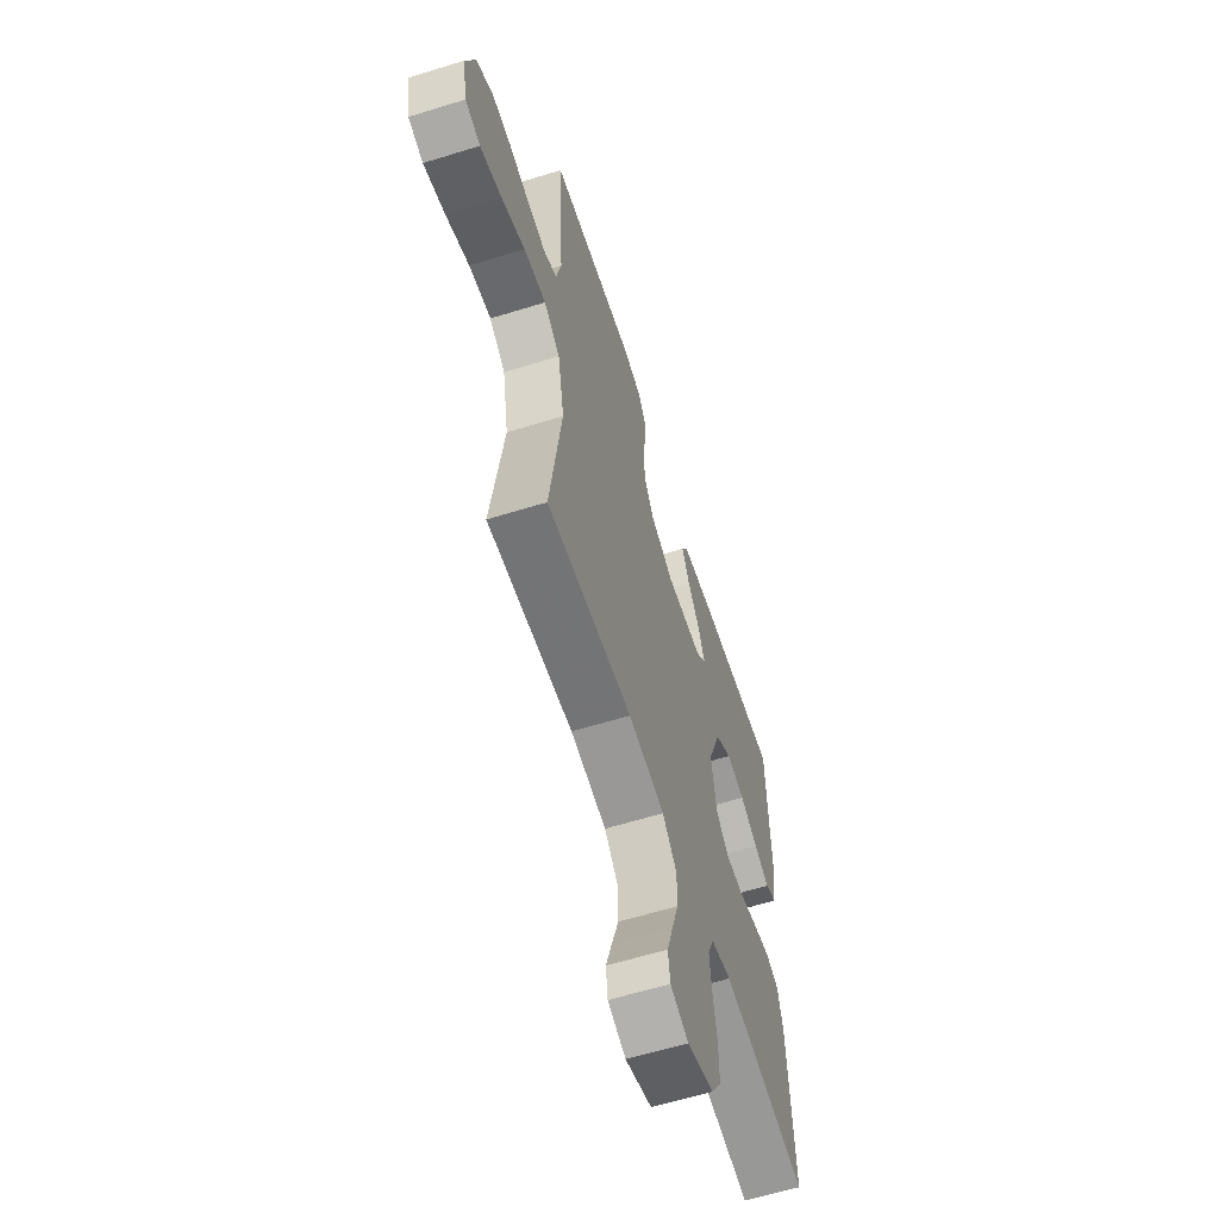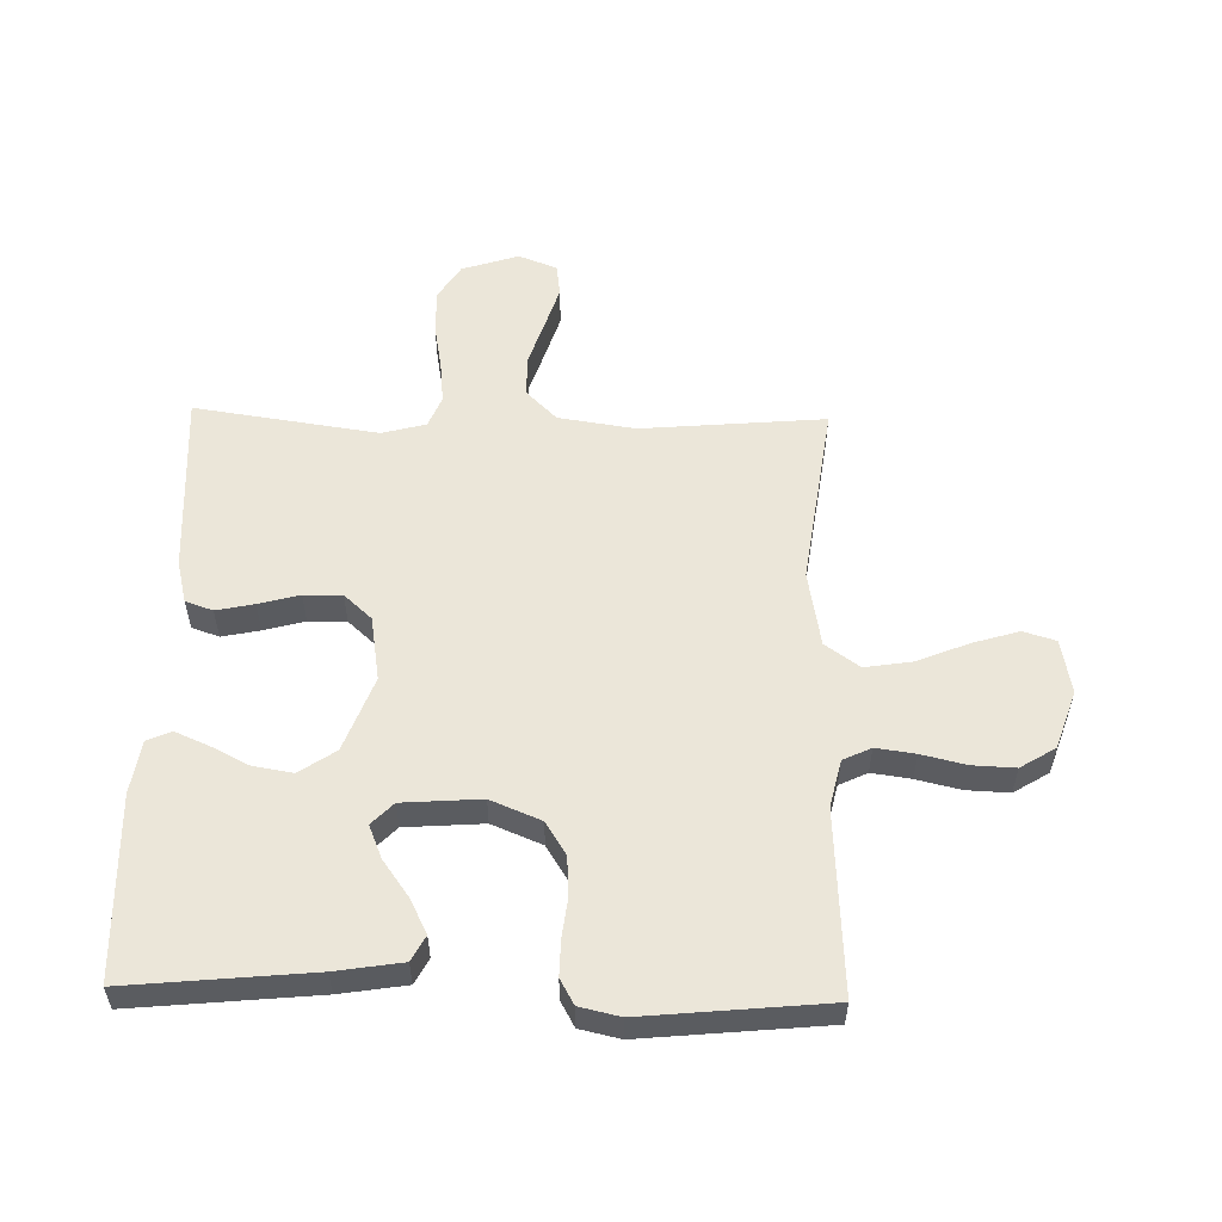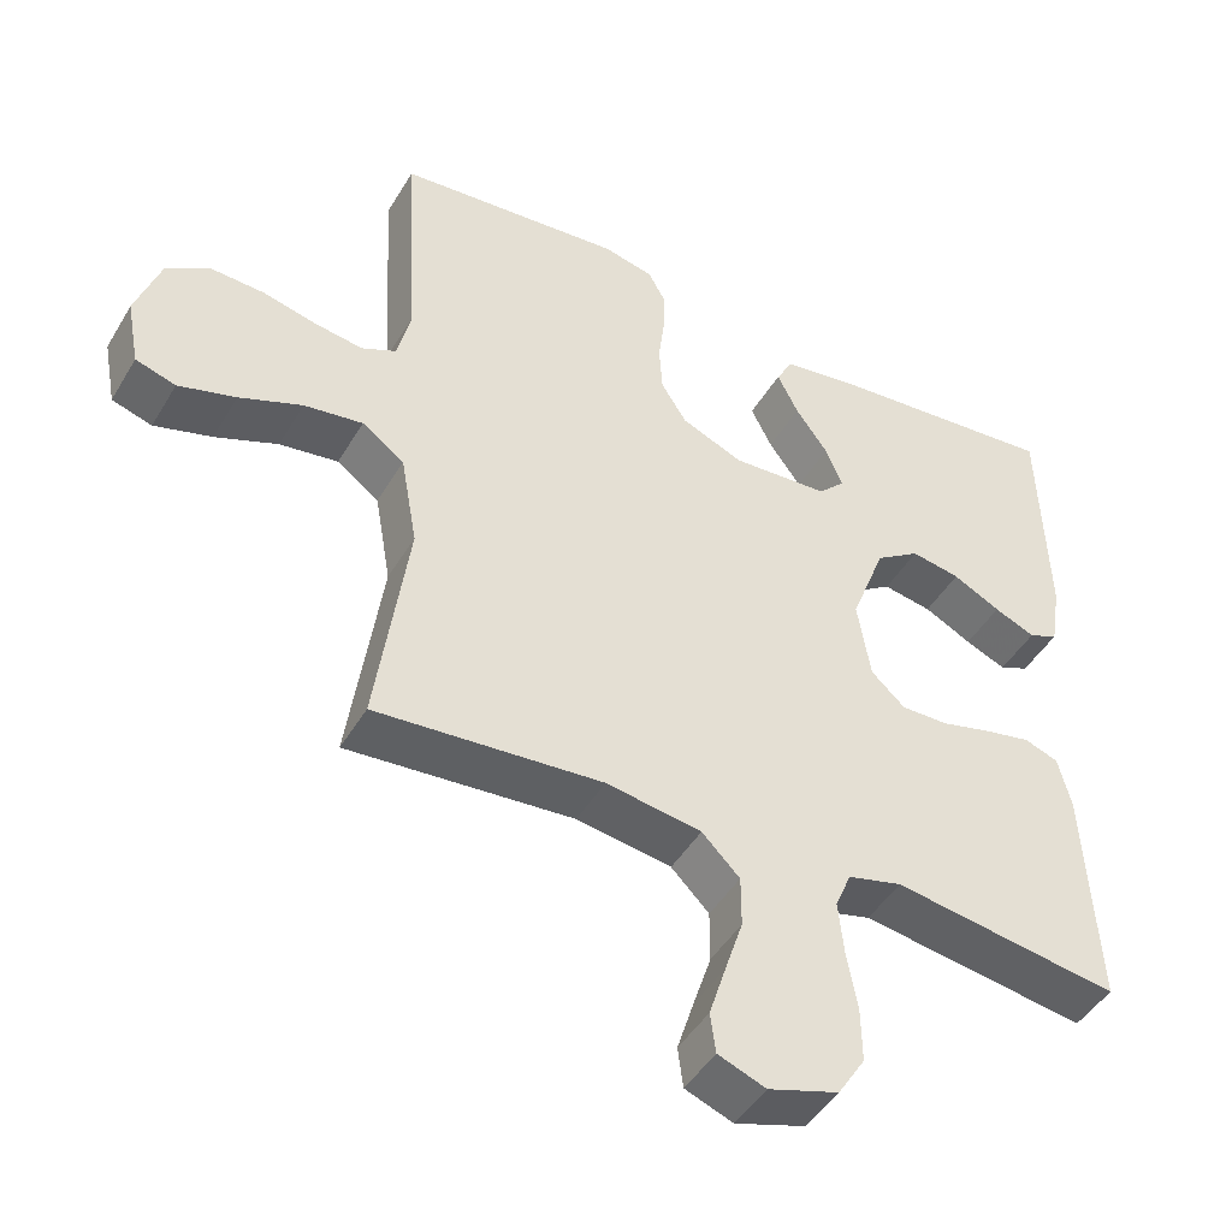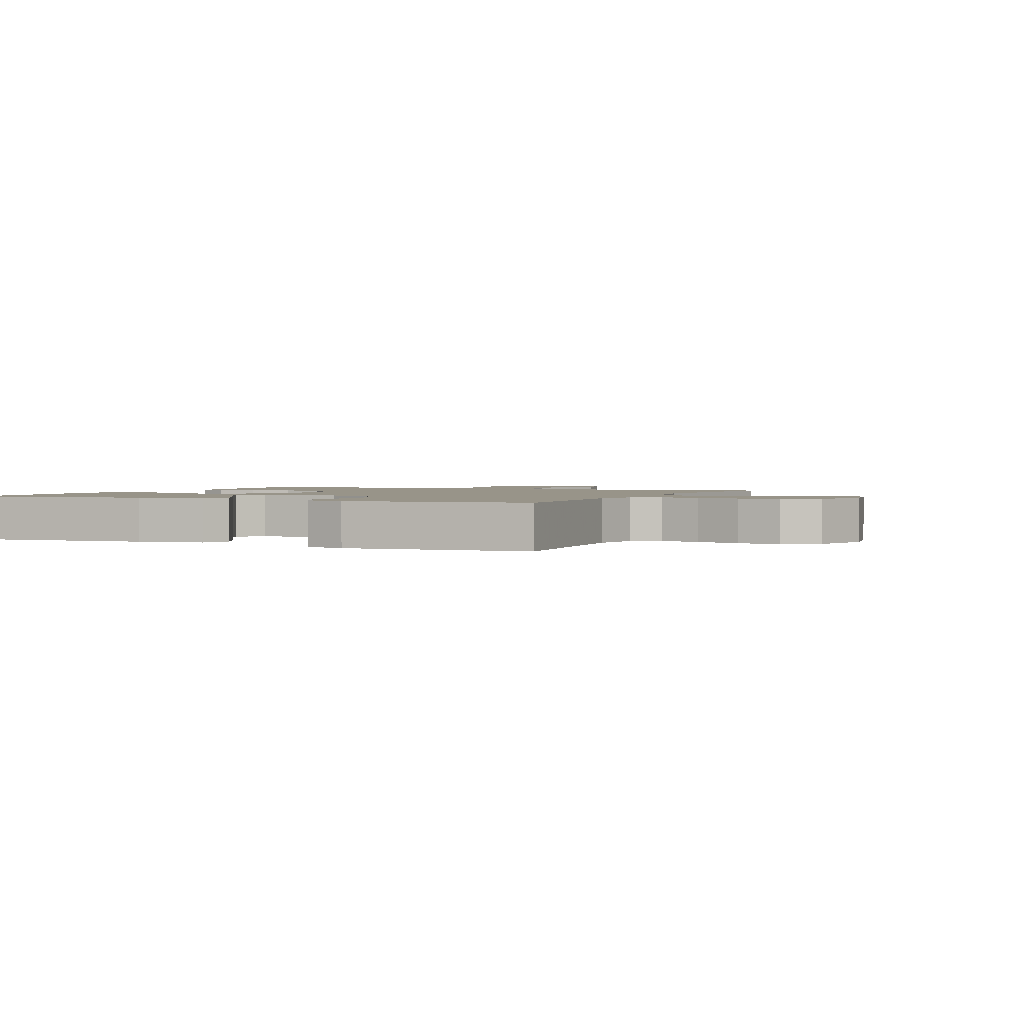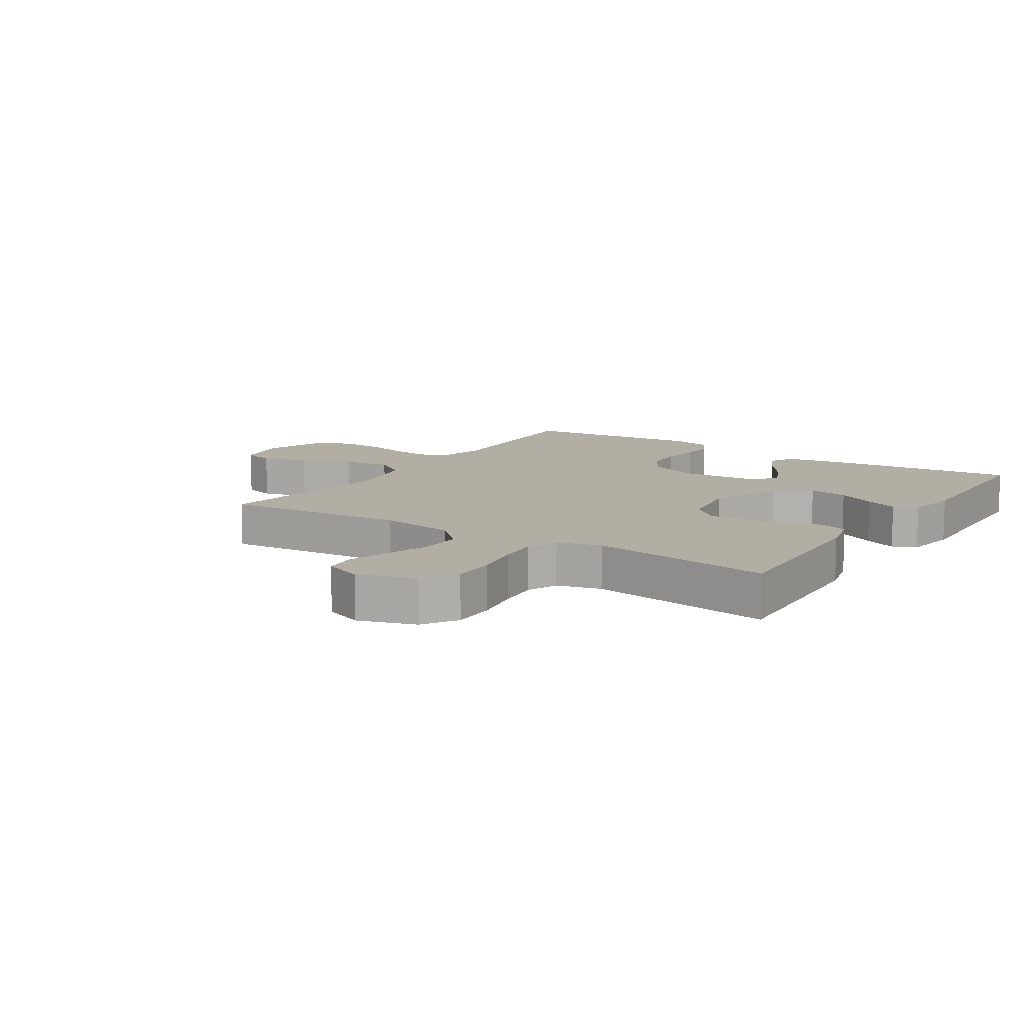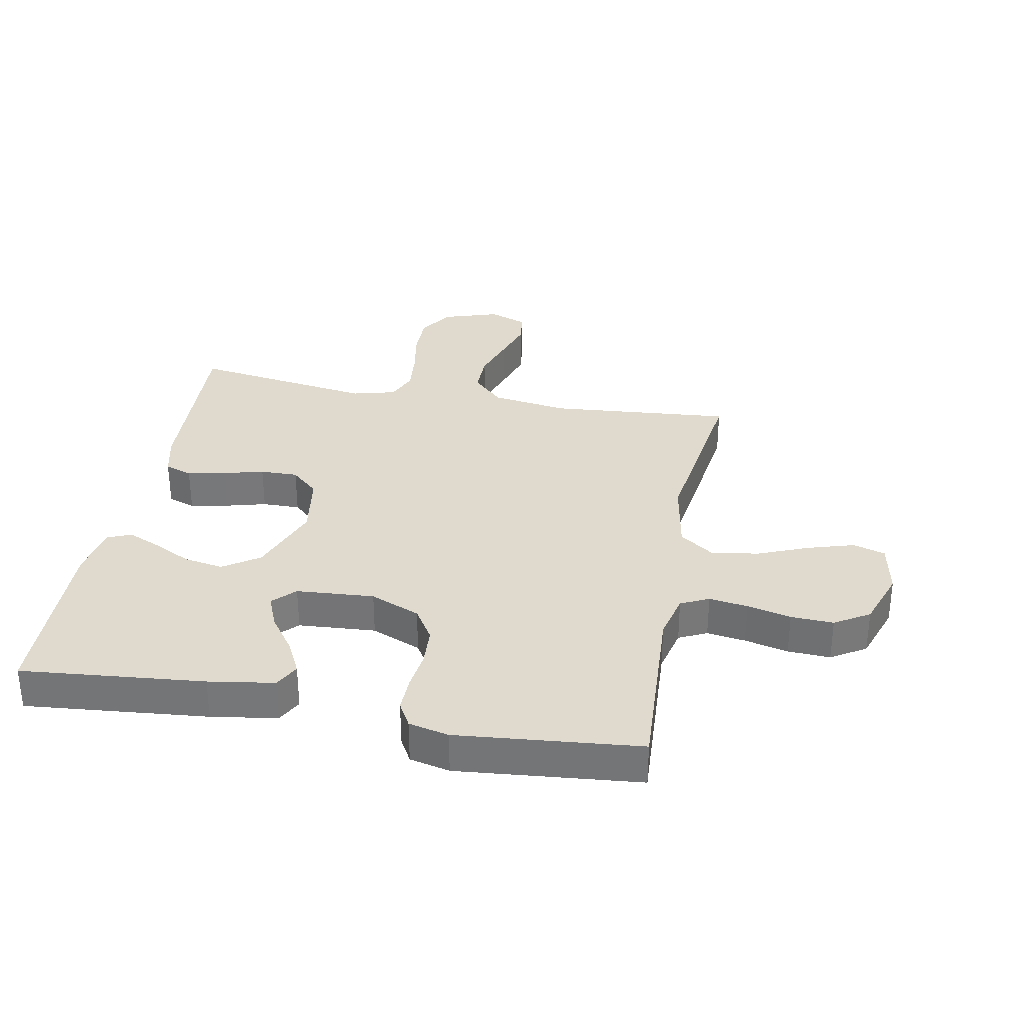
<metadata>
{"format":"obj","ext":"obj","renderer":"f3d","projection":"perspective","resolution":1024,"background":"white","views":[{"elev":-60.8,"azim":107.6,"up":"+Z"},{"elev":55.5,"azim":1.3,"up":"+Y"},{"elev":-46.1,"azim":150.7,"up":"+Z"},{"elev":1.7,"azim":24.6,"up":"+Y"},{"elev":11.0,"azim":-146.9,"up":"+Y"},{"elev":32.8,"azim":10.8,"up":"+Y"}]}
</metadata>
<code>
v -0.5 0.07 -0.5
v -0.484 0.07 -0.2
v -0.467 0.07 -0.131
v -0.422 0.07 -0.115
v -0.36 0.07 -0.128
v -0.293 0.07 -0.146
v -0.231 0.07 -0.147
v -0.186 0.07 -0.106
v -0.169 0.07 0
v -0.215 0.07 0.122
v -0.274 0.07 0.162
v -0.339 0.07 0.151
v -0.402 0.07 0.119
v -0.456 0.07 0.096
v -0.495 0.07 0.113
v -0.509 0.07 0.2
v -0.5 0.07 0.5
v -0.2 0.07 0.471
v -0.092 0.07 0.454
v -0.07 0.07 0.413
v -0.098 0.07 0.357
v -0.141 0.07 0.297
v -0.163 0.07 0.243
v -0.128 0.07 0.207
v 0 0.07 0.198
v 0.082 0.07 0.232
v 0.116 0.07 0.286
v 0.12 0.07 0.35
v 0.112 0.07 0.415
v 0.111 0.07 0.473
v 0.134 0.07 0.514
v 0.2 0.07 0.529
v 0.5 0.07 0.5
v 0.483 0.07 0.2
v 0.501 0.07 0.123
v 0.547 0.07 0.101
v 0.611 0.07 0.11
v 0.683 0.07 0.127
v 0.753 0.07 0.13
v 0.81 0.07 0.095
v 0.843 0.07 0
v 0.826 0.07 -0.089
v 0.773 0.07 -0.105
v 0.697 0.07 -0.082
v 0.614 0.07 -0.048
v 0.536 0.07 -0.036
v 0.48 0.07 -0.076
v 0.458 0.07 -0.2
v 0.5 0.07 -0.5
v 0.2 0.07 -0.474
v 0.074 0.07 -0.493
v 0.024 0.07 -0.543
v 0.024 0.07 -0.611
v 0.048 0.07 -0.685
v 0.07 0.07 -0.755
v 0.063 0.07 -0.808
v 0 0.07 -0.832
v -0.093 0.07 -0.802
v -0.129 0.07 -0.745
v -0.128 0.07 -0.672
v -0.114 0.07 -0.595
v -0.107 0.07 -0.526
v -0.128 0.07 -0.475
v -0.2 0.07 -0.456
v -0.5 0 -0.5
v -0.484 0 -0.2
v -0.467 0 -0.131
v -0.422 0 -0.115
v -0.36 0 -0.128
v -0.293 0 -0.146
v -0.231 0 -0.147
v -0.186 0 -0.106
v -0.169 0 0
v -0.215 0 0.122
v -0.274 0 0.162
v -0.339 0 0.151
v -0.402 0 0.119
v -0.456 0 0.096
v -0.495 0 0.113
v -0.509 0 0.2
v -0.5 0 0.5
v -0.2 0 0.471
v -0.092 0 0.454
v -0.07 0 0.413
v -0.098 0 0.357
v -0.141 0 0.297
v -0.163 0 0.243
v -0.128 0 0.207
v 0 0 0.198
v 0.082 0 0.232
v 0.116 0 0.286
v 0.12 0 0.35
v 0.112 0 0.415
v 0.111 0 0.473
v 0.134 0 0.514
v 0.2 0 0.529
v 0.5 0 0.5
v 0.483 0 0.2
v 0.501 0 0.123
v 0.547 0 0.101
v 0.611 0 0.11
v 0.683 0 0.127
v 0.753 0 0.13
v 0.81 0 0.095
v 0.843 0 0
v 0.826 0 -0.089
v 0.773 0 -0.105
v 0.697 0 -0.082
v 0.614 0 -0.048
v 0.536 0 -0.036
v 0.48 0 -0.076
v 0.458 0 -0.2
v 0.5 0 -0.5
v 0.2 0 -0.474
v 0.074 0 -0.493
v 0.024 0 -0.543
v 0.024 0 -0.611
v 0.048 0 -0.685
v 0.07 0 -0.755
v 0.063 0 -0.808
v 0 0 -0.832
v -0.093 0 -0.802
v -0.129 0 -0.745
v -0.128 0 -0.672
v -0.114 0 -0.595
v -0.107 0 -0.526
v -0.128 0 -0.475
v -0.2 0 -0.456
f 59 60 61
f 58 59 61
f 57 58 61
f 56 57 61
f 55 56 61
f 54 55 61
f 53 54 61
f 52 53 61 62
f 51 52 62 63
f 48 49 50
f 51 63 64
f 50 51 64
f 48 50 64
f 47 48 64
f 43 44 45
f 42 43 45
f 41 42 45
f 40 41 45
f 39 40 45
f 38 39 45
f 37 38 45
f 36 37 45 46
f 47 64 1
f 46 47 1
f 36 46 1
f 35 36 1
f 32 33 34
f 31 32 34
f 30 31 34
f 29 30 34
f 28 29 34
f 20 21 22
f 19 20 22
f 18 19 22
f 17 18 22
f 16 17 22
f 15 16 22
f 14 15 22
f 13 14 22
f 12 13 22
f 11 12 22 23
f 10 11 23 24
f 4 5 6
f 3 4 6
f 2 3 6
f 1 2 6
f 1 6 7
f 35 1 7 8
f 27 28 34 35
f 26 27 35
f 35 8 9
f 26 35 9
f 25 26 9
f 9 10 24 25
f 125 124 123
f 125 123 122
f 125 122 121
f 125 121 120
f 125 120 119
f 125 119 118
f 125 118 117
f 126 125 117 116
f 127 126 116 115
f 114 113 112
f 128 127 115
f 128 115 114
f 128 114 112
f 128 112 111
f 109 108 107
f 109 107 106
f 109 106 105
f 109 105 104
f 109 104 103
f 109 103 102
f 109 102 101
f 110 109 101 100
f 65 128 111
f 65 111 110
f 65 110 100
f 65 100 99
f 98 97 96
f 98 96 95
f 98 95 94
f 98 94 93
f 98 93 92
f 86 85 84
f 86 84 83
f 86 83 82
f 86 82 81
f 86 81 80
f 86 80 79
f 86 79 78
f 86 78 77
f 86 77 76
f 87 86 76 75
f 88 87 75 74
f 70 69 68
f 70 68 67
f 70 67 66
f 70 66 65
f 71 70 65
f 72 71 65 99
f 99 98 92 91
f 99 91 90
f 73 72 99
f 73 99 90
f 73 90 89
f 89 88 74 73
f 1 65 66 2
f 2 66 67 3
f 3 67 68 4
f 4 68 69 5
f 5 69 70 6
f 6 70 71 7
f 7 71 72 8
f 8 72 73 9
f 9 73 74 10
f 10 74 75 11
f 11 75 76 12
f 12 76 77 13
f 13 77 78 14
f 14 78 79 15
f 15 79 80 16
f 16 80 81 17
f 17 81 82 18
f 18 82 83 19
f 19 83 84 20
f 20 84 85 21
f 21 85 86 22
f 22 86 87 23
f 23 87 88 24
f 24 88 89 25
f 25 89 90 26
f 26 90 91 27
f 27 91 92 28
f 28 92 93 29
f 29 93 94 30
f 30 94 95 31
f 31 95 96 32
f 32 96 97 33
f 33 97 98 34
f 34 98 99 35
f 35 99 100 36
f 36 100 101 37
f 37 101 102 38
f 38 102 103 39
f 39 103 104 40
f 40 104 105 41
f 41 105 106 42
f 42 106 107 43
f 43 107 108 44
f 44 108 109 45
f 45 109 110 46
f 46 110 111 47
f 47 111 112 48
f 48 112 113 49
f 49 113 114 50
f 50 114 115 51
f 51 115 116 52
f 52 116 117 53
f 53 117 118 54
f 54 118 119 55
f 55 119 120 56
f 56 120 121 57
f 57 121 122 58
f 58 122 123 59
f 59 123 124 60
f 60 124 125 61
f 61 125 126 62
f 62 126 127 63
f 63 127 128 64
f 64 128 65 1

</code>
